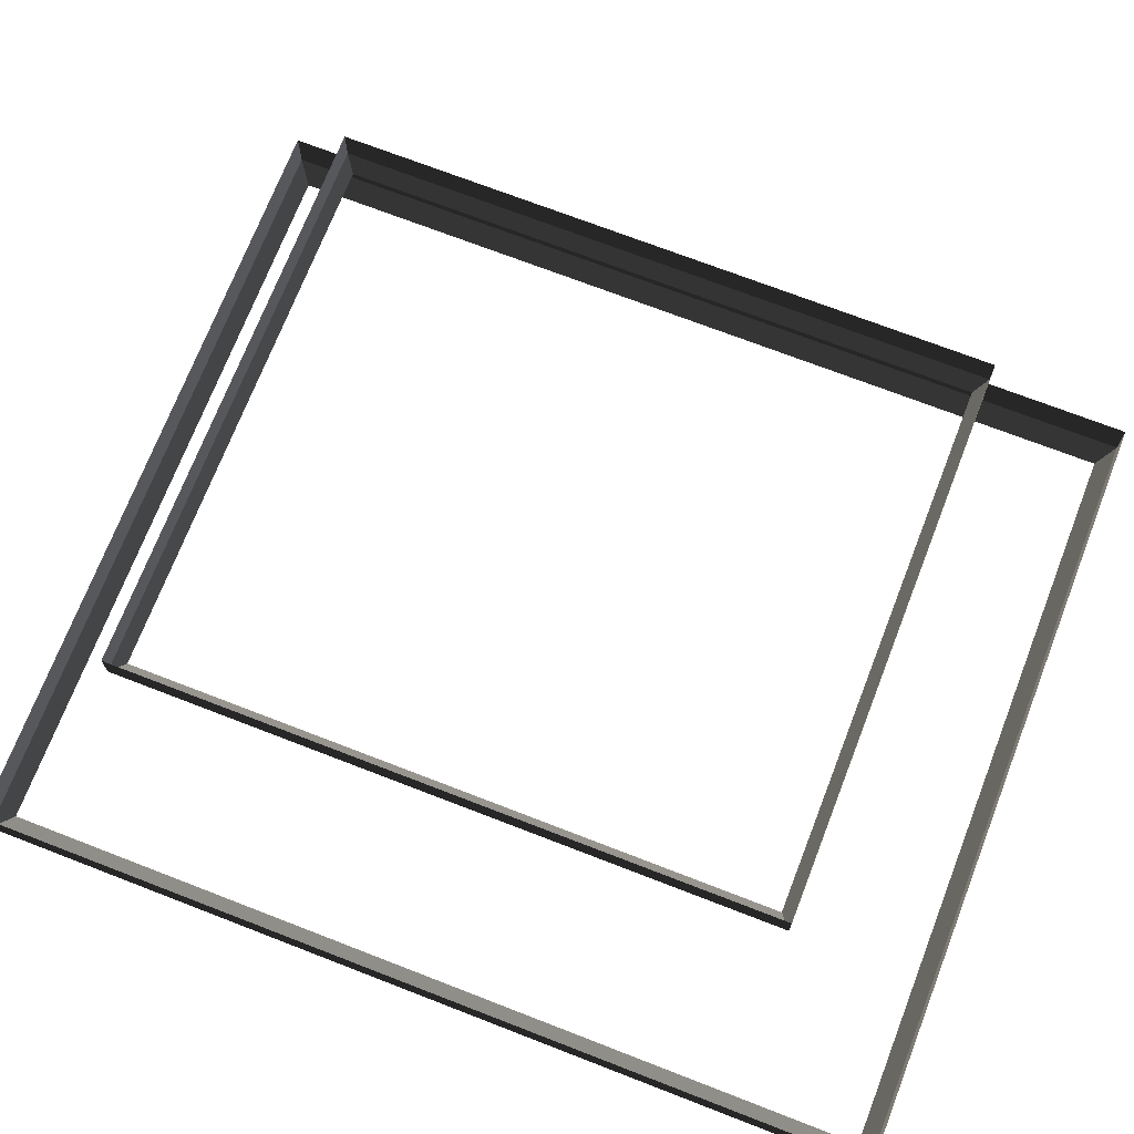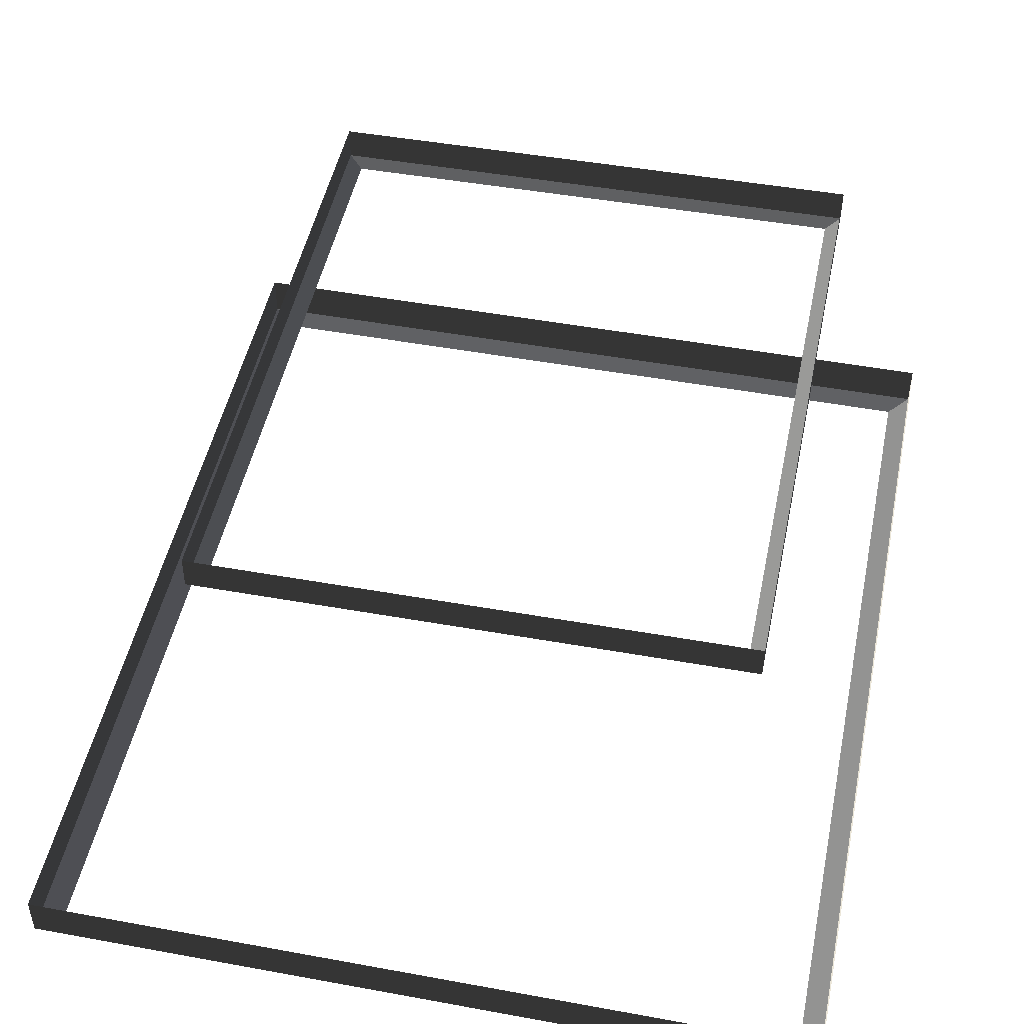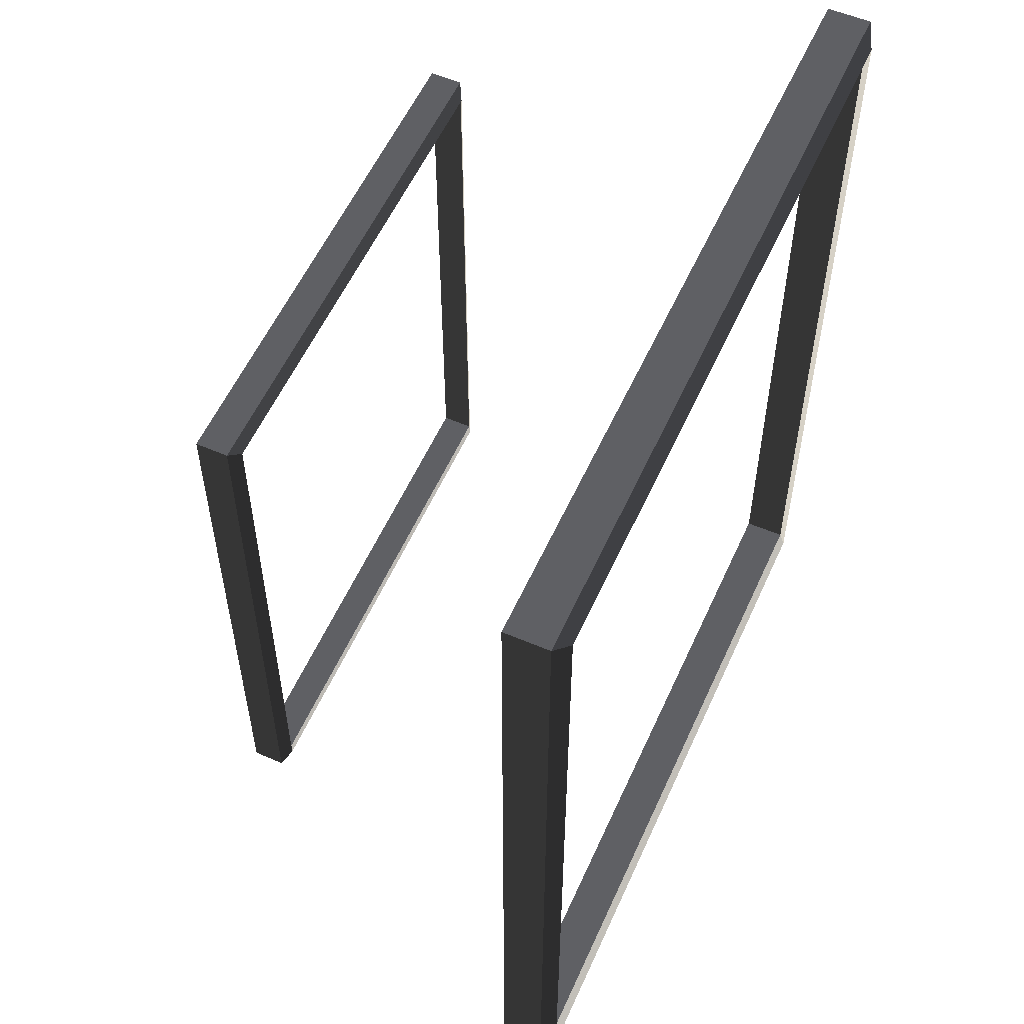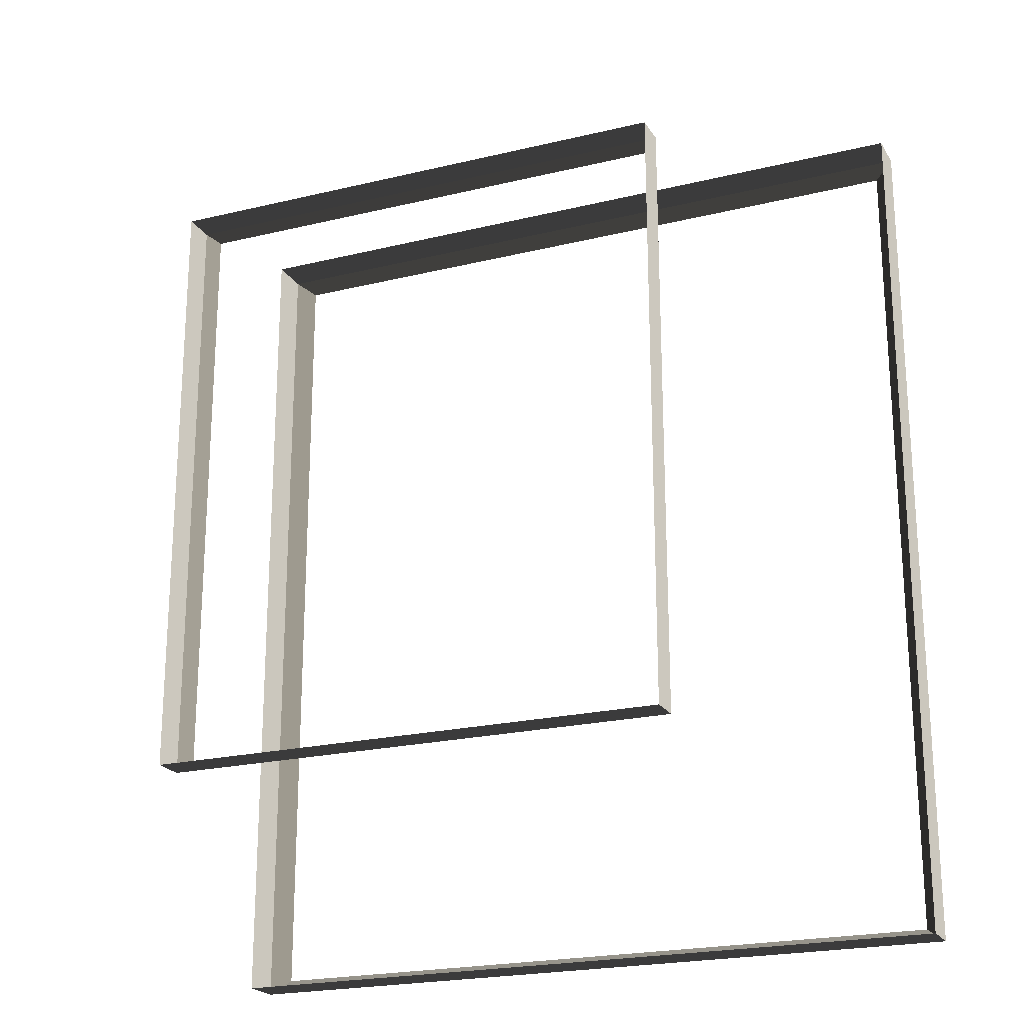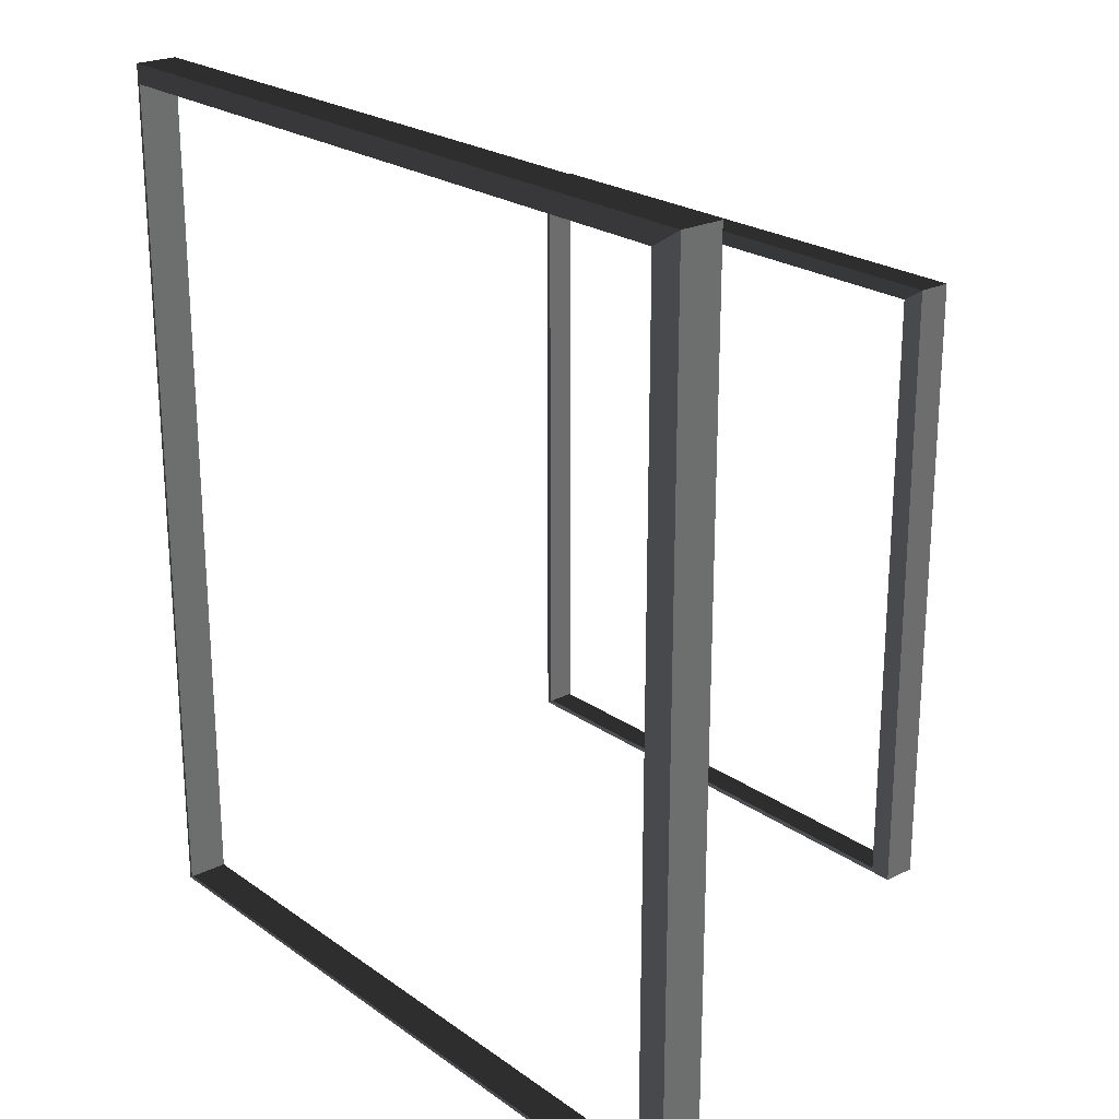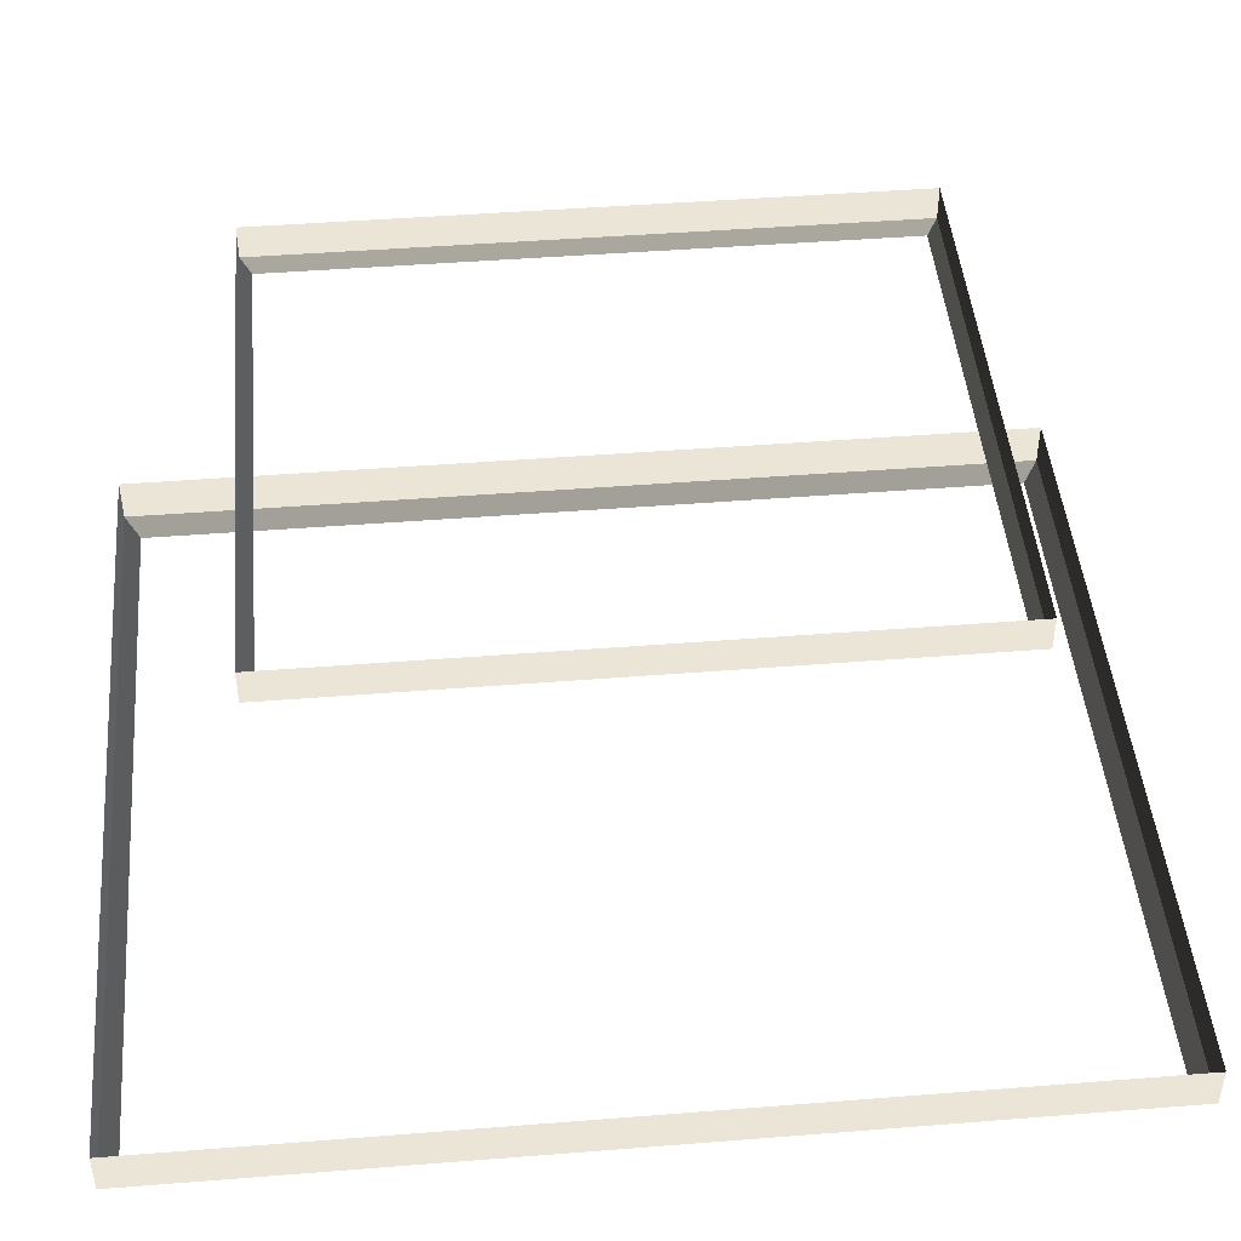
<metadata>
{"format":"obj","ext":"obj","renderer":"f3d","projection":"perspective","resolution":1024,"background":"white","views":[{"elev":71.5,"azim":-68.8,"up":"+Z"},{"elev":48.3,"azim":-168.4,"up":"+Z"},{"elev":56.0,"azim":114.1,"up":"+Y"},{"elev":-21.8,"azim":23.3,"up":"+Y"},{"elev":23.1,"azim":-130.1,"up":"+Y"},{"elev":45.6,"azim":84.8,"up":"+Z"}]}
</metadata>
<code>
v -0.1365 -3.969 0.606
v 0.02681 -4.091 0.6876
v 0.02682 3.058 0.6879
v -0.1365 2.936 0.6063
v 0.02682 3.058 0.6879
v 0.02683 3.058 1.032
v -6.106 3.058 1.032
v -6.106 3.058 0.6879
v -5.943 2.936 0.6063
v -6.106 3.058 0.6879
v -6.106 -4.091 0.6876
v -5.943 -3.969 0.606
v -5.943 -3.969 0.606
v -6.106 -4.091 0.6876
v 0.02681 -4.091 0.6876
v -0.1365 -3.969 0.606
v -0.1365 2.936 0.6063
v 0.02682 3.058 0.6879
v -6.106 3.058 0.6879
v -5.943 2.936 0.6063
v 0.02681 -4.091 0.6876
v 0.02682 -4.091 1.032
v 0.02683 3.058 1.032
v 0.02682 3.058 0.6879
v -6.106 3.058 0.6879
v -6.106 3.058 1.032
v -6.106 -4.091 1.032
v -6.106 -4.091 0.6876
v -6.106 -4.091 0.6876
v -6.106 -4.091 1.032
v 0.02682 -4.091 1.032
v 0.02681 -4.091 0.6876
v -1.276 -2.832 3.714
v -1.166 -2.914 3.774
v -1.166 1.881 3.774
v -1.276 1.798 3.715
v -1.166 1.881 3.774
v -1.168 1.881 4.03
v -5.282 1.881 4.055
v -5.281 1.881 3.8
v -5.171 1.798 3.739
v -5.281 1.881 3.8
v -5.281 -2.914 3.8
v -5.171 -2.832 3.739
v -5.171 -2.832 3.739
v -5.281 -2.914 3.8
v -1.166 -2.914 3.774
v -1.276 -2.832 3.714
v -1.276 1.798 3.715
v -1.166 1.881 3.774
v -5.281 1.881 3.8
v -5.171 1.798 3.739
v -1.166 -2.914 3.774
v -1.168 -2.914 4.03
v -1.168 1.881 4.03
v -1.166 1.881 3.774
v -5.281 1.881 3.8
v -5.282 1.881 4.055
v -5.282 -2.914 4.055
v -5.281 -2.914 3.8
v -5.281 -2.914 3.8
v -5.282 -2.914 4.055
v -1.168 -2.914 4.03
v -1.166 -2.914 3.774
g Building_small_t1.078_34917_272
f 1 3 2
f 1 4 3
f 5 7 6
f 5 8 7
f 9 11 10
f 9 12 11
f 13 15 14
f 13 16 15
f 17 19 18
f 17 20 19
f 21 23 22
f 21 24 23
f 25 27 26
f 25 28 27
f 29 31 30
f 29 32 31
f 33 35 34
f 33 36 35
f 37 39 38
f 37 40 39
f 41 43 42
f 41 44 43
f 45 47 46
f 45 48 47
f 49 51 50
f 49 52 51
f 53 55 54
f 53 56 55
f 57 59 58
f 57 60 59
f 61 63 62
f 61 64 63

</code>
